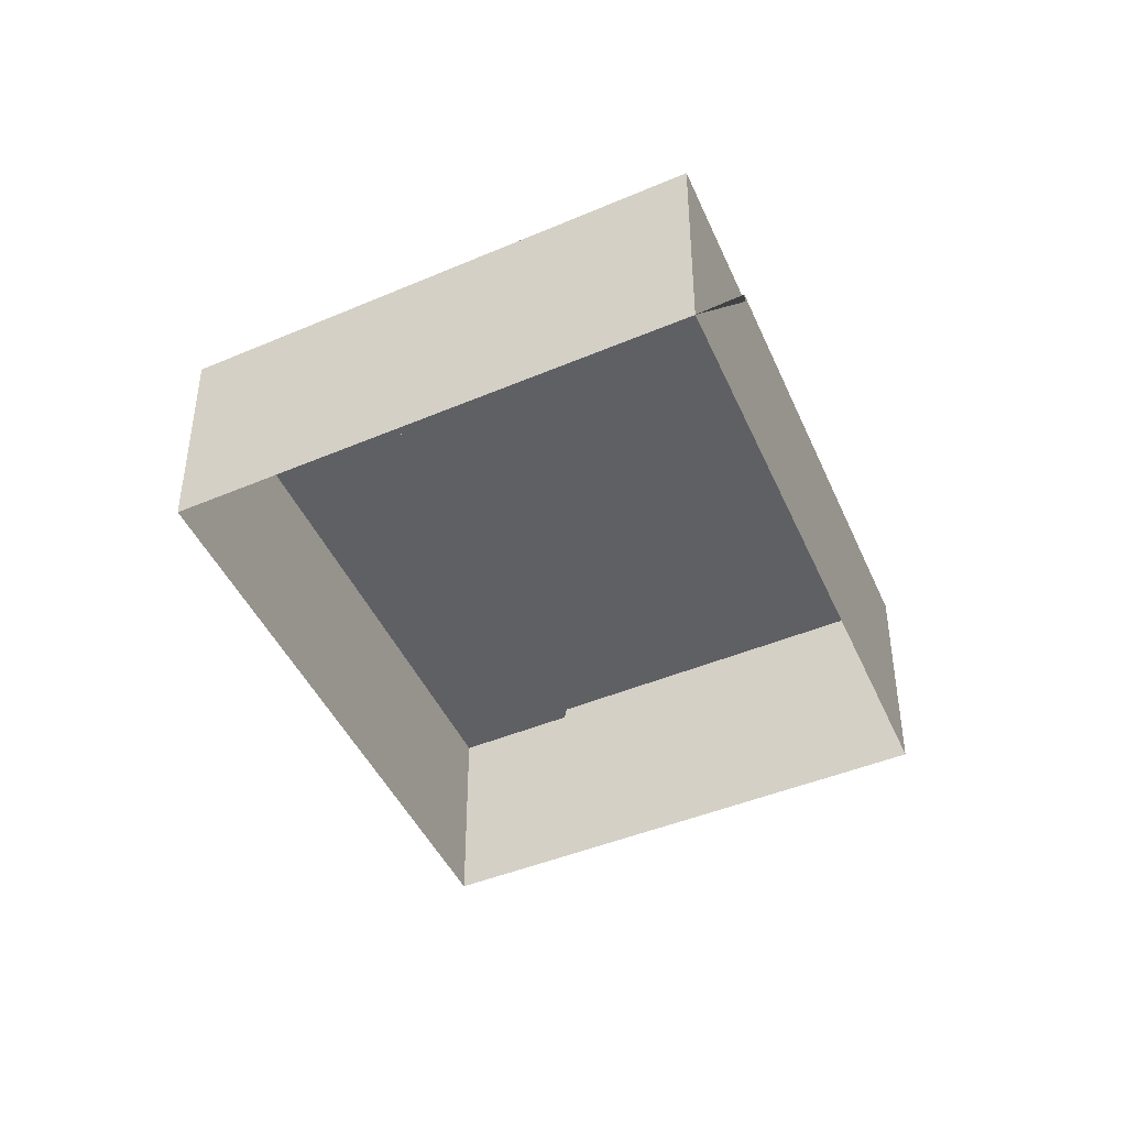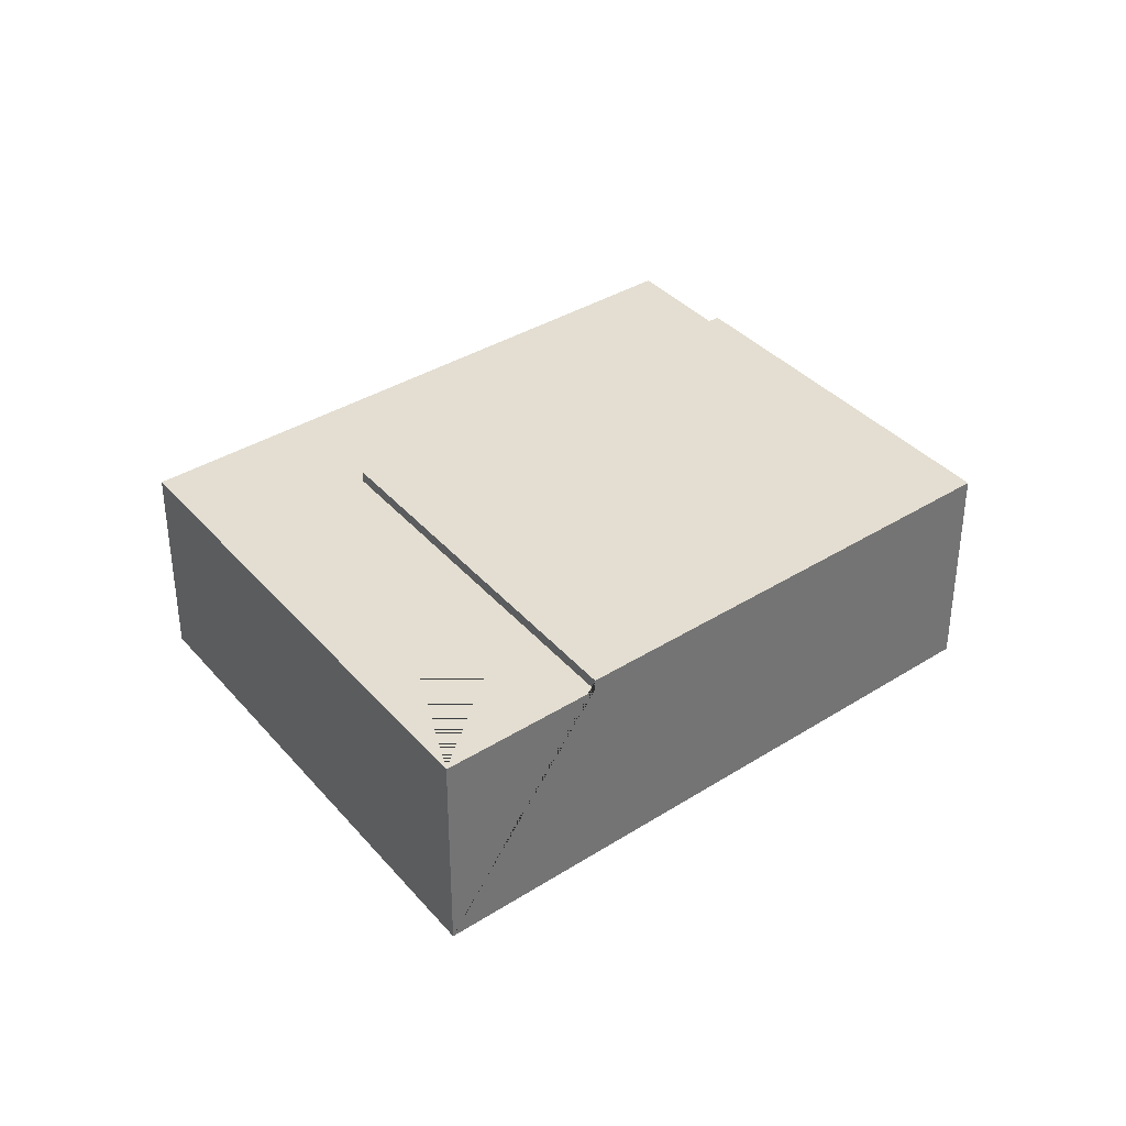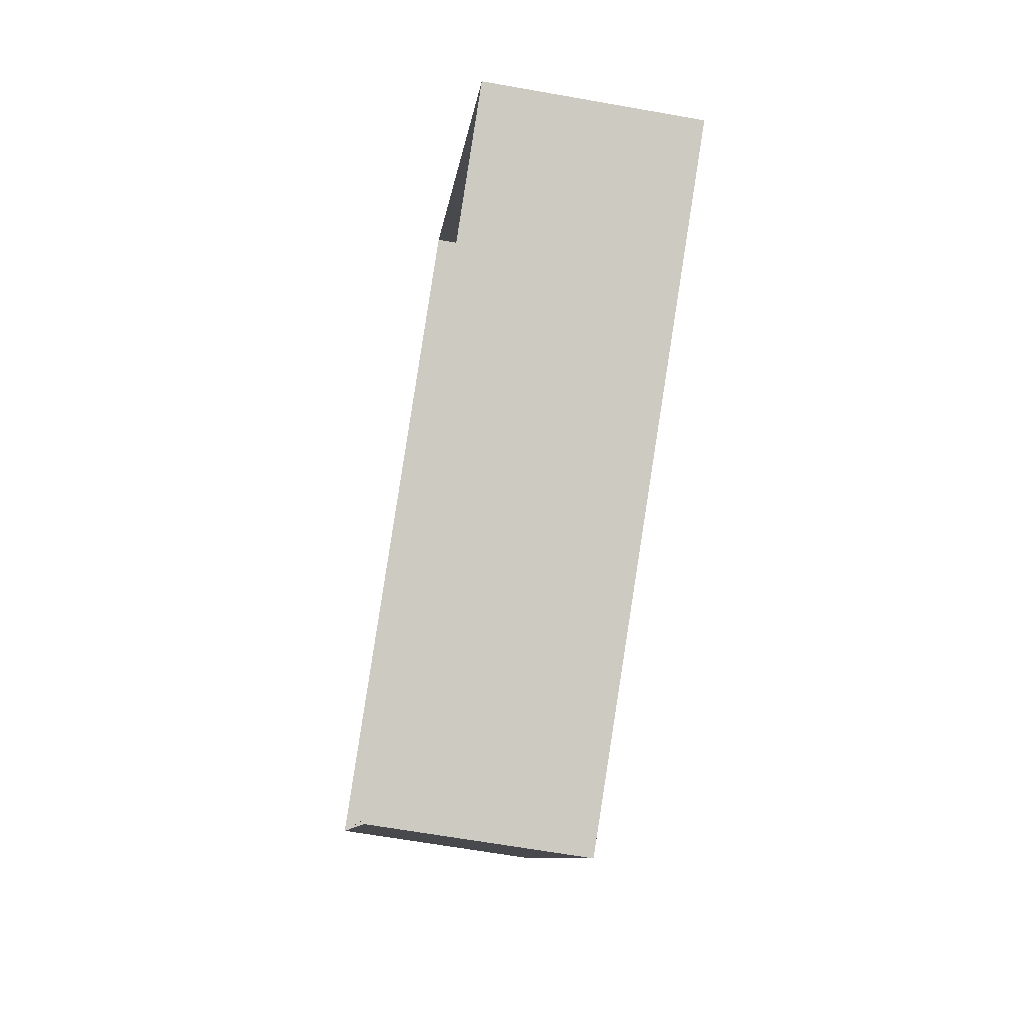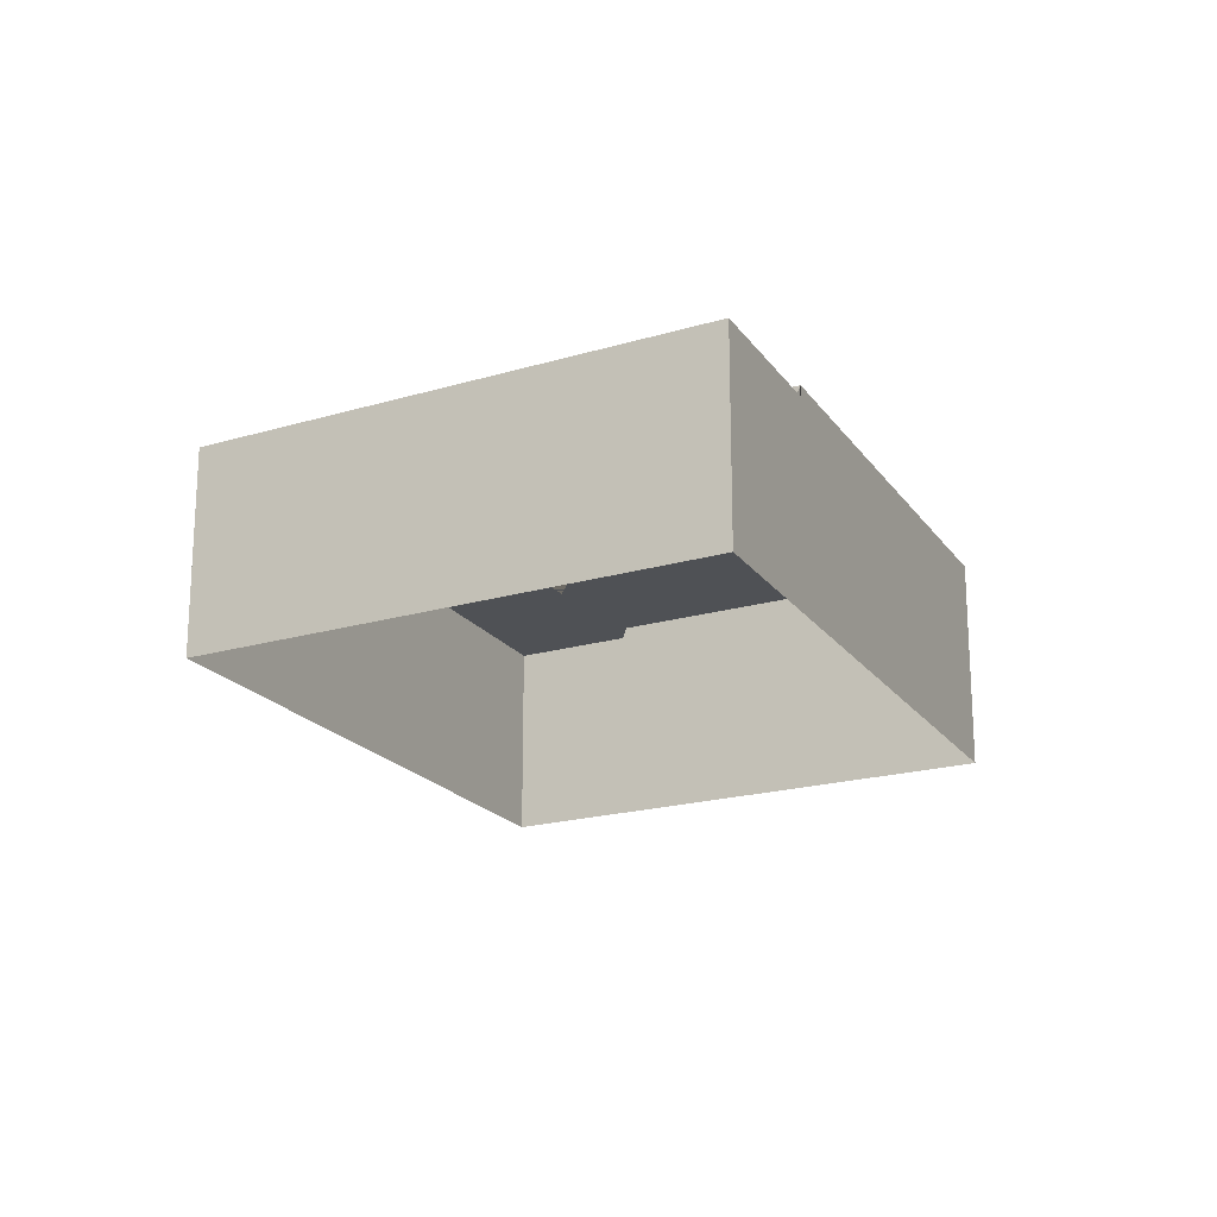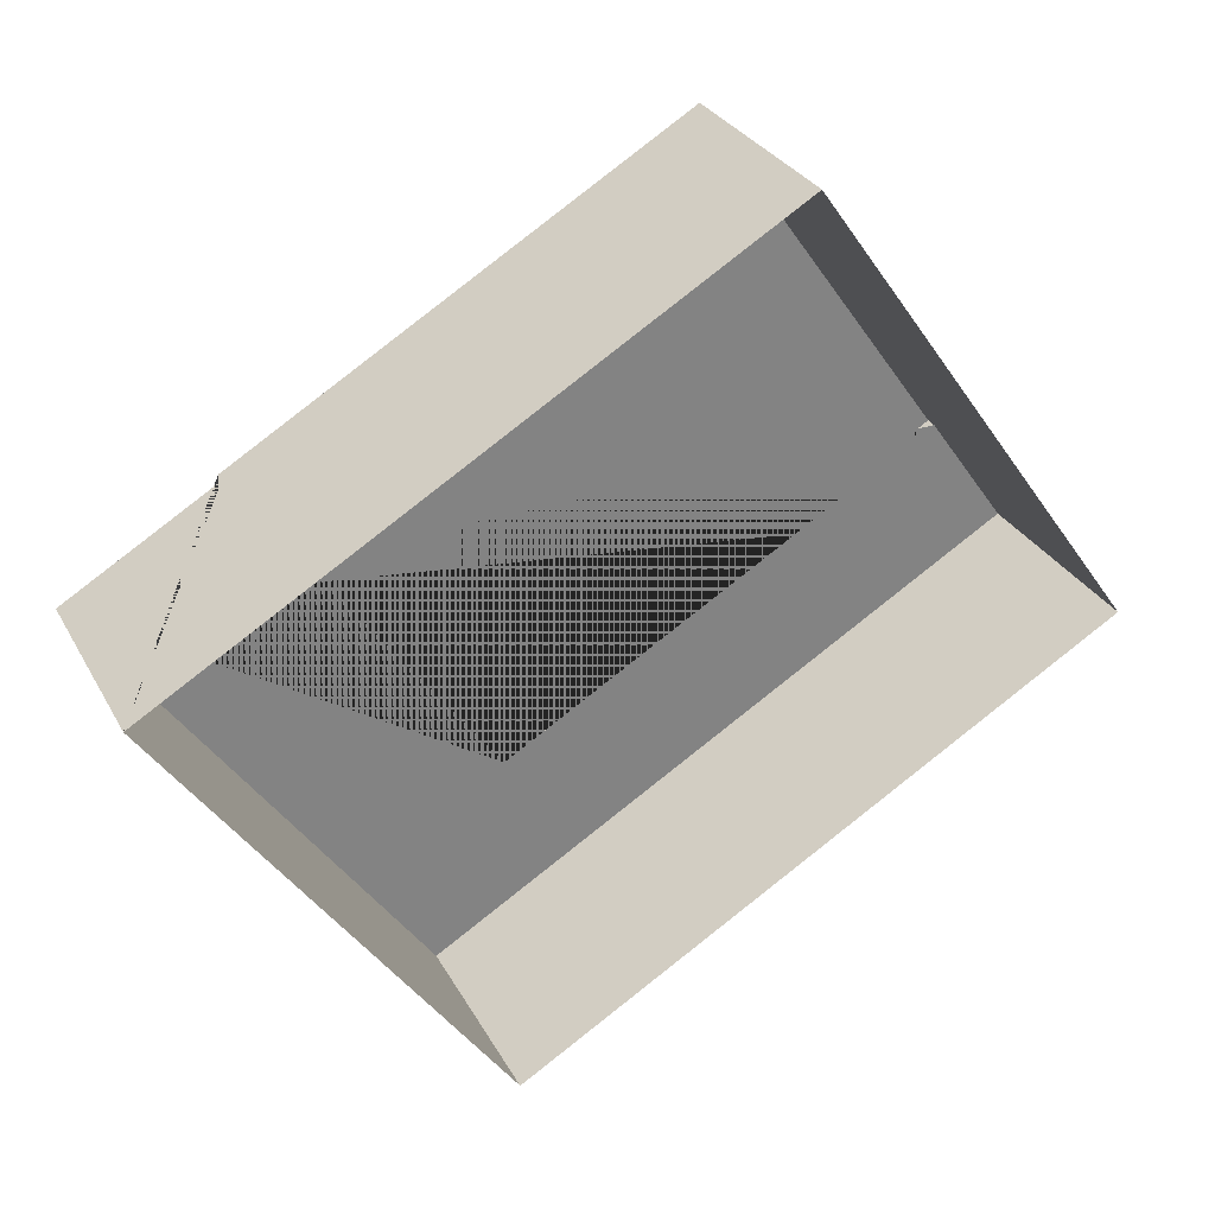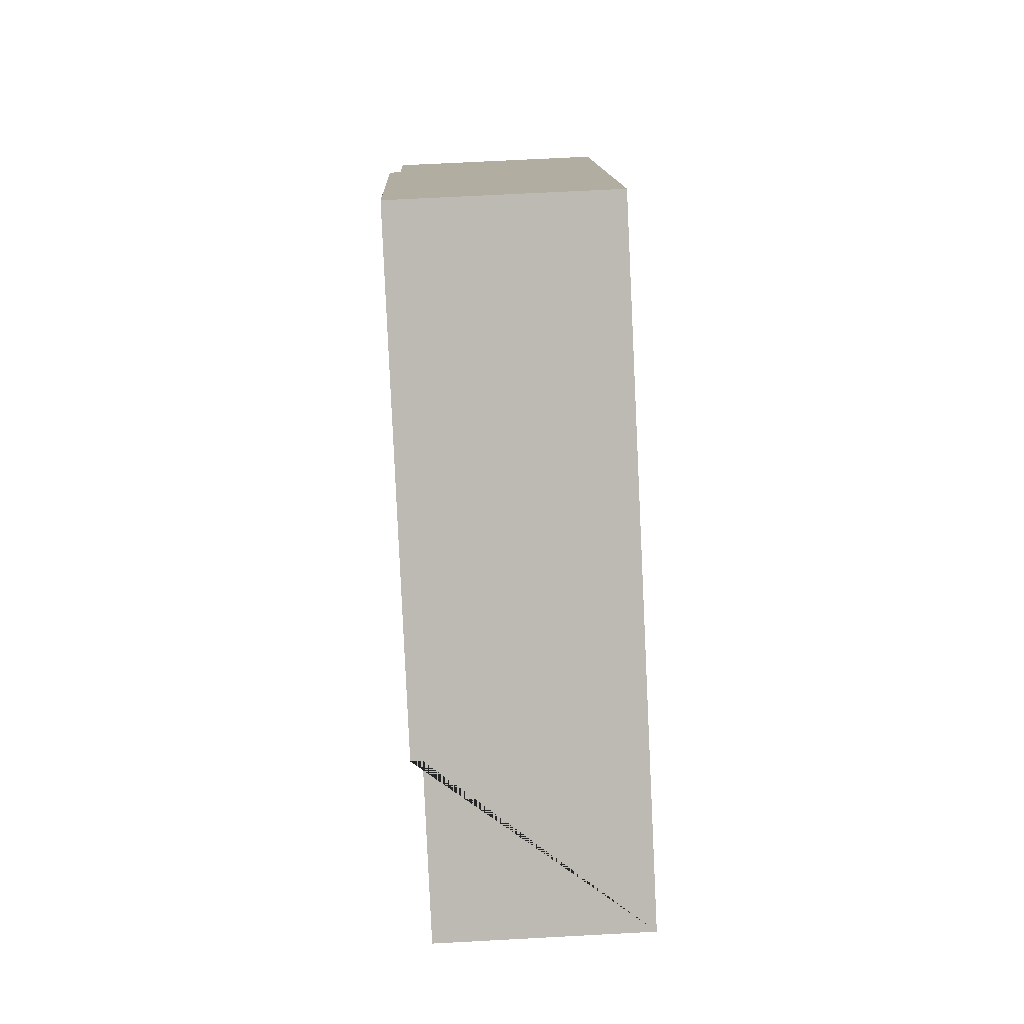
<metadata>
{"format":"obj","ext":"obj","renderer":"f3d","projection":"perspective","resolution":1024,"background":"white","views":[{"elev":-43.2,"azim":-98.3,"up":"+Y"},{"elev":36.1,"azim":-70.3,"up":"+Y"},{"elev":-63.6,"azim":79.8,"up":"+Z"},{"elev":-19.5,"azim":-96.0,"up":"+Y"},{"elev":29.7,"azim":-24.0,"up":"+Z"},{"elev":66.4,"azim":-93.1,"up":"+Z"}]}
</metadata>
<code>
g Mesh1 Group1 Model
v -14.78 -0.34 -9.755
v -21.86 -0.34 0.2535
v -21.86 4.262 0.2535
v -14.78 4.262 -9.755
f 1 2 3 4
v -8.878 -0.34 7.927
v -8.878 4.512 7.927
v -18.57 4.512 2.196
v -18.57 4.262 2.196
f 2 5 6 7 8 3
v -1.8 -0.34 -2.081
v -1.8 4.262 -2.081
v -3.51 4.262 0.3374
v -3.51 4.512 0.3374
f 5 9 10 11 12 6
f 9 1 4 10
v -13.16 4.262 -5.368
f 3 8 13 11 10 4
v -13.16 4.512 -5.368
f 7 14 13 8
f 6 12 14 7
f 14 12 11 13

</code>
